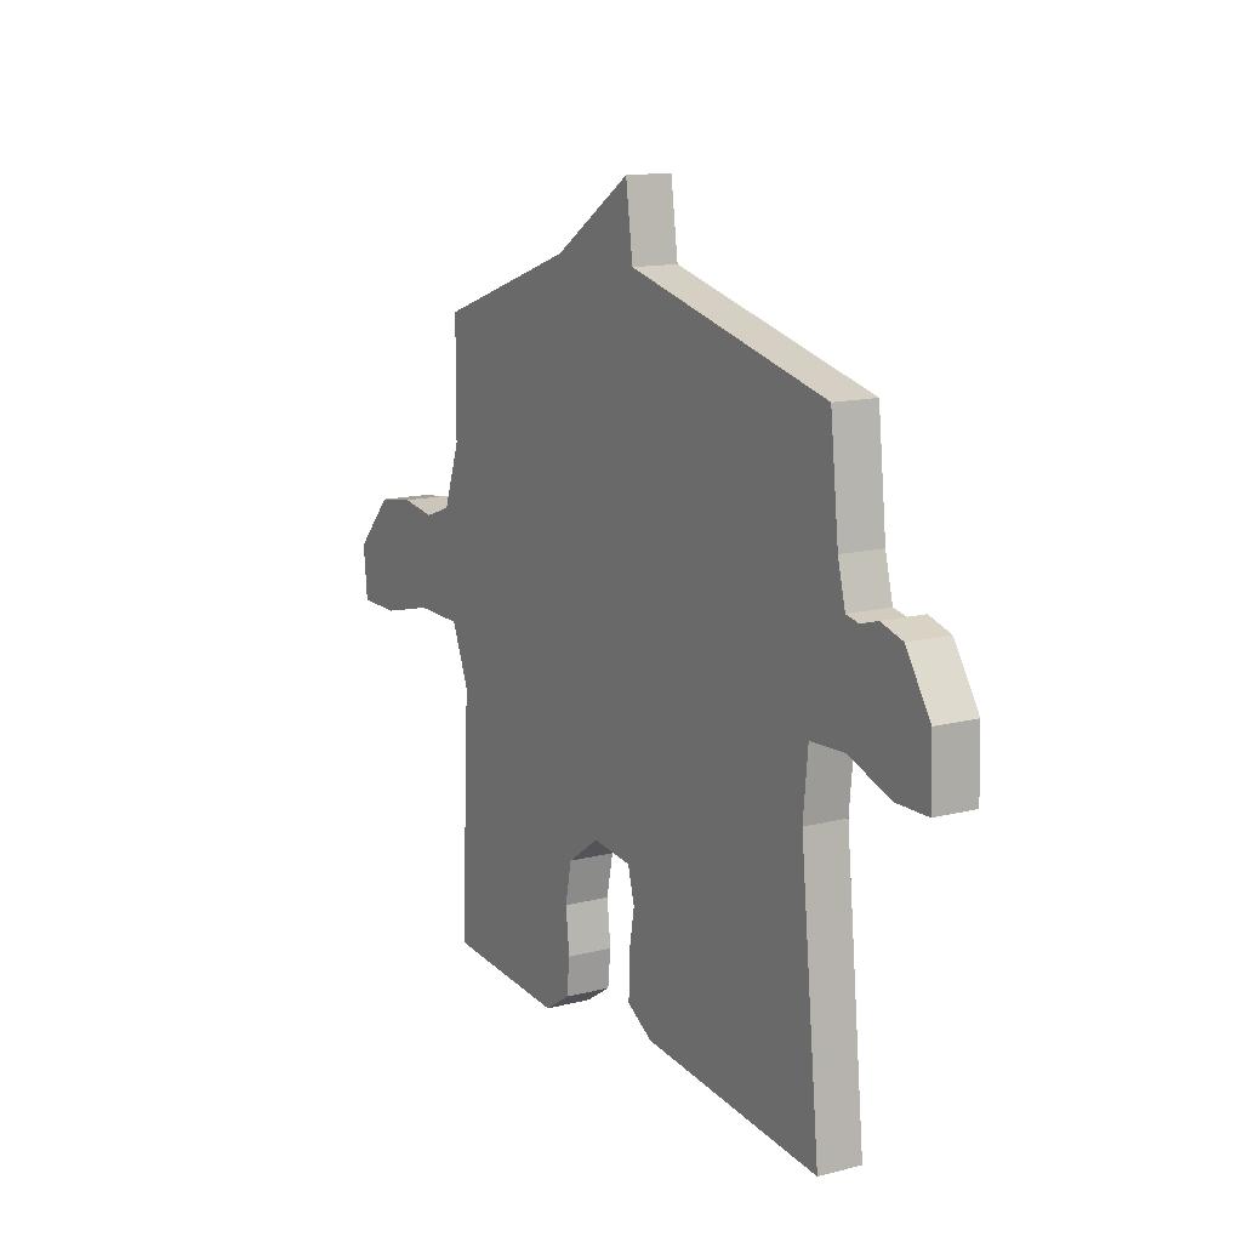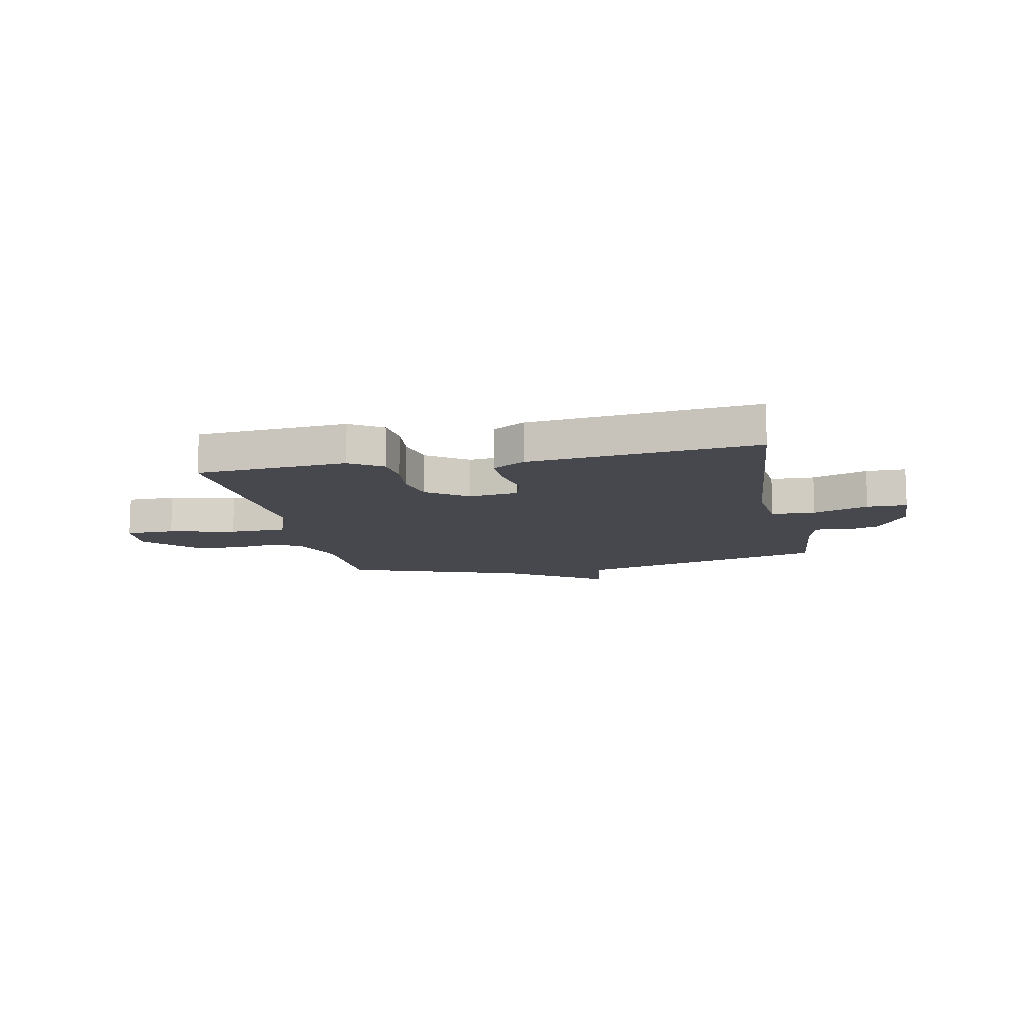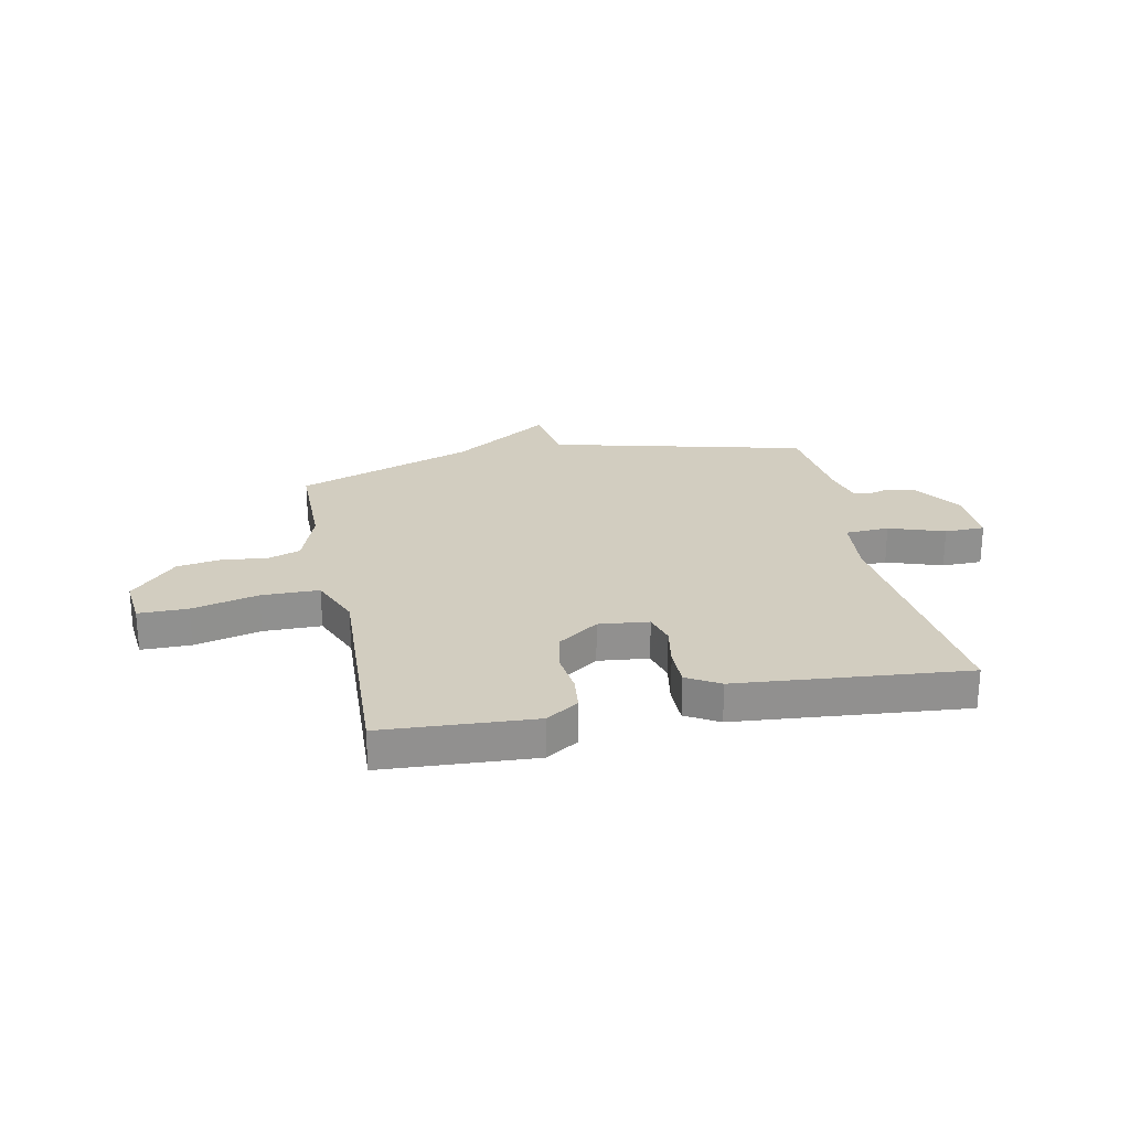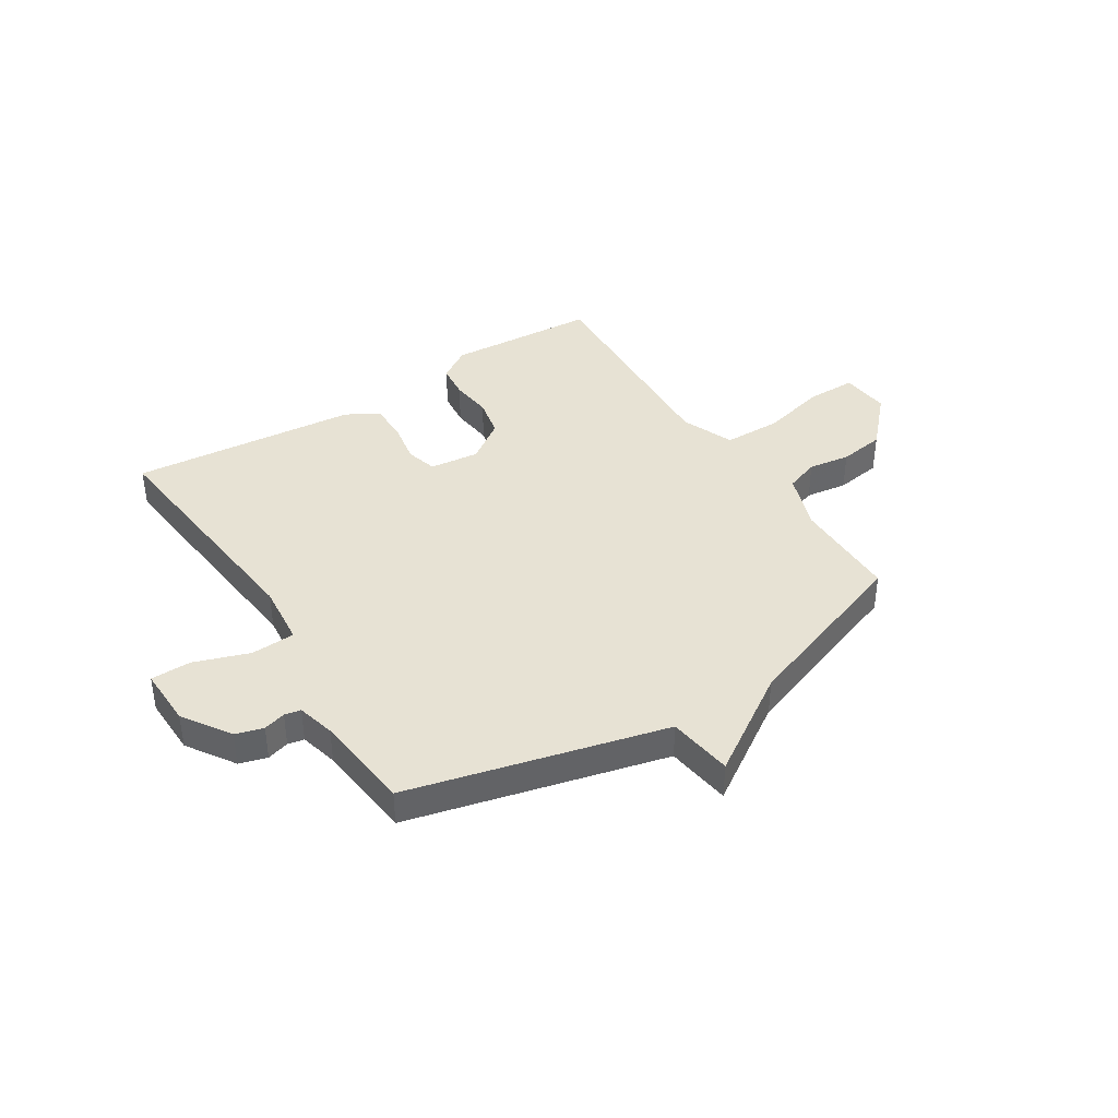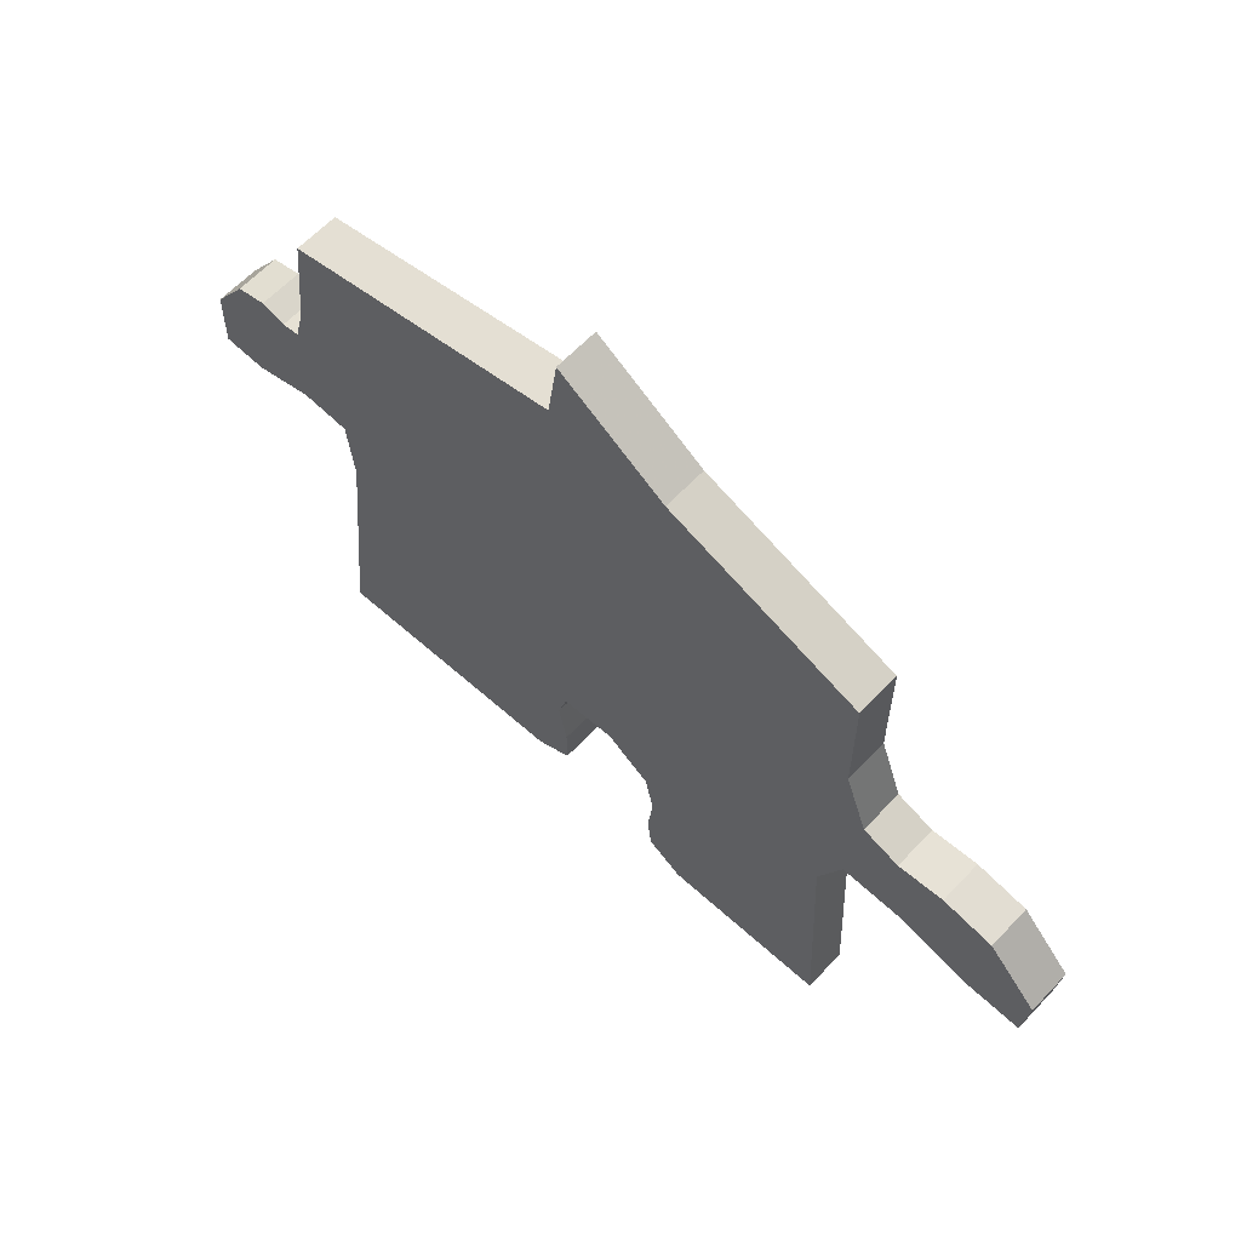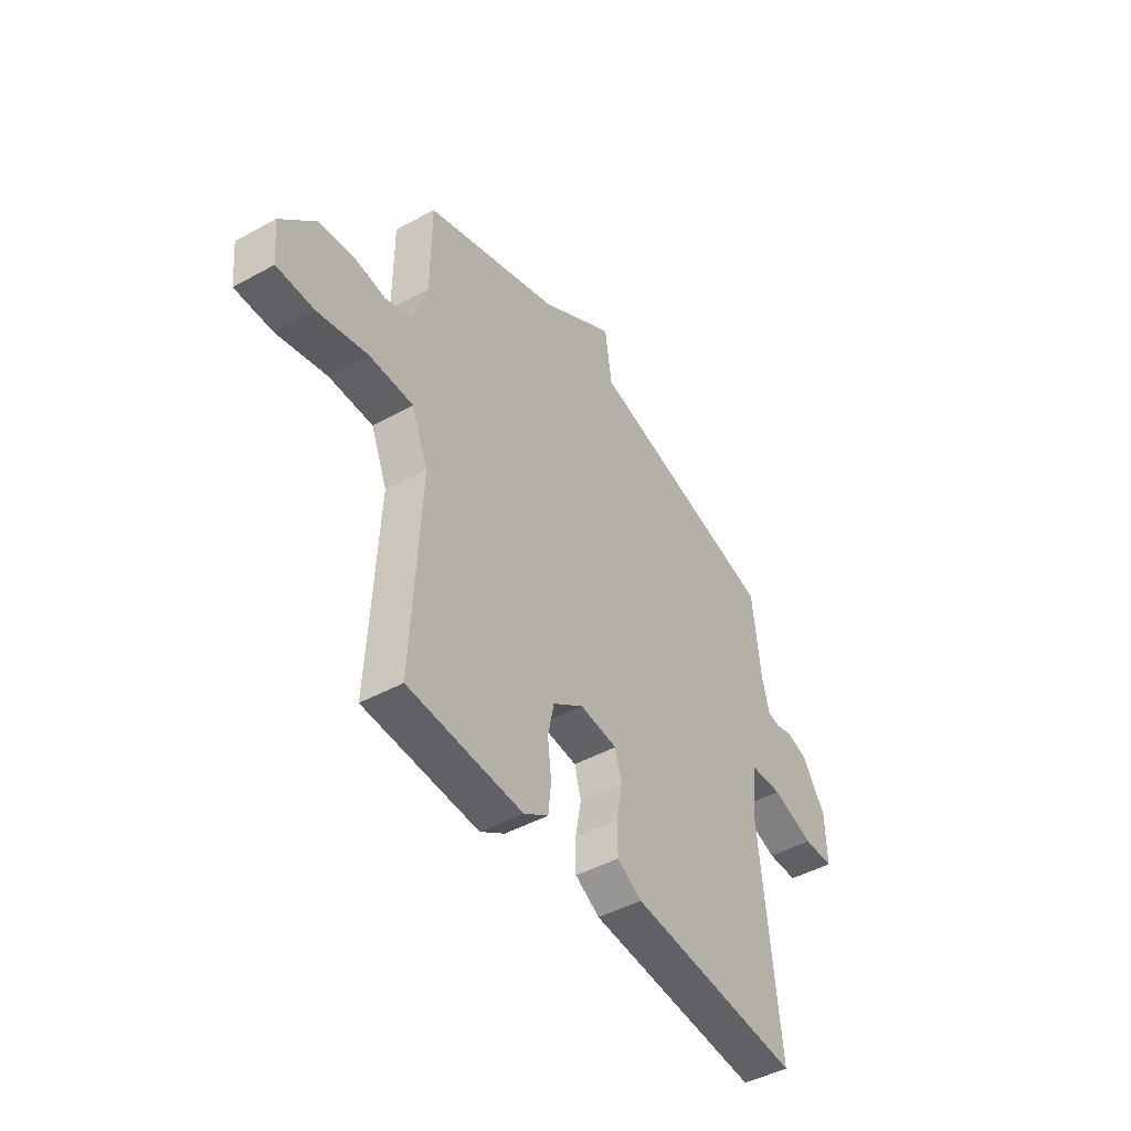
<metadata>
{"format":"obj","ext":"obj","renderer":"f3d","projection":"perspective","resolution":1024,"background":"white","views":[{"elev":13.5,"azim":-120.0,"up":"+Z"},{"elev":-11.8,"azim":-167.9,"up":"+Y"},{"elev":24.7,"azim":168.4,"up":"+Y"},{"elev":40.0,"azim":-32.3,"up":"+Y"},{"elev":63.1,"azim":43.4,"up":"+Z"},{"elev":-45.7,"azim":122.3,"up":"+Z"}]}
</metadata>
<code>
v 0.5 0.07 -0.5
v 0.222 0.07 -0.517
v 0.162 0.07 -0.478
v 0.155 0.07 -0.413
v 0.164 0.07 -0.336
v 0.149 0.07 -0.263
v 0.074 0.07 -0.21
v -0.018 0.07 -0.22
v -0.034 0.07 -0.278
v -0.02 0.07 -0.356
v -0.02 0.07 -0.427
v -0.08 0.07 -0.462
v -0.5 0.07 -0.5
v -0.453 0.07 -0.044
v -0.464 0.07 0.071
v -0.545 0.07 0.075
v -0.647 0.07 0.04
v -0.721 0.07 0.041
v -0.718 0.07 0.151
v -0.66 0.07 0.239
v -0.609 0.07 0.254
v -0.568 0.07 0.242
v -0.538 0.07 0.248
v -0.52 0.07 0.318
v -0.5 0.07 0.5
v -0.028 0.07 0.617
v -0.011 0.07 0.737
v 0.172 0.07 0.617
v 0.5 0.07 0.5
v 0.501 0.07 0.301
v 0.539 0.07 0.194
v 0.601 0.07 0.172
v 0.678 0.07 0.183
v 0.763 0.07 0.17
v 0.847 0.07 0.08
v 0.838 0.07 -0.011
v 0.747 0.07 -0.011
v 0.625 0.07 0.019
v 0.519 0.07 0.018
v 0.479 0.07 -0.079
v 0.5 0 -0.5
v 0.222 0 -0.517
v 0.162 0 -0.478
v 0.155 0 -0.413
v 0.164 0 -0.336
v 0.149 0 -0.263
v 0.074 0 -0.21
v -0.018 0 -0.22
v -0.034 0 -0.278
v -0.02 0 -0.356
v -0.02 0 -0.427
v -0.08 0 -0.462
v -0.5 0 -0.5
v -0.453 0 -0.044
v -0.464 0 0.071
v -0.545 0 0.075
v -0.647 0 0.04
v -0.721 0 0.041
v -0.718 0 0.151
v -0.66 0 0.239
v -0.609 0 0.254
v -0.568 0 0.242
v -0.538 0 0.248
v -0.52 0 0.318
v -0.5 0 0.5
v -0.028 0 0.617
v -0.011 0 0.737
v 0.172 0 0.617
v 0.5 0 0.5
v 0.501 0 0.301
v 0.539 0 0.194
v 0.601 0 0.172
v 0.678 0 0.183
v 0.763 0 0.17
v 0.847 0 0.08
v 0.838 0 -0.011
v 0.747 0 -0.011
v 0.625 0 0.019
v 0.519 0 0.018
v 0.479 0 -0.079
f 36 37 38
f 35 36 38
f 34 35 38
f 33 34 38
f 32 33 38
f 31 32 38 39
f 30 31 39 40
f 28 29 30 40
f 40 1 2
f 28 40 2
f 27 28 2
f 26 27 2
f 20 21 22
f 19 20 22
f 18 19 22
f 17 18 22
f 16 17 22
f 15 16 22 23
f 12 13 14
f 11 12 14
f 10 11 14
f 9 10 14
f 8 9 14 15
f 15 23 24
f 8 15 24
f 7 8 24
f 2 3 4 5
f 2 5 6
f 26 2 6
f 24 25 26
f 7 24 26
f 6 7 26
f 78 77 76
f 78 76 75
f 78 75 74
f 78 74 73
f 78 73 72
f 79 78 72 71
f 80 79 71 70
f 80 70 69 68
f 42 41 80
f 42 80 68
f 42 68 67
f 42 67 66
f 62 61 60
f 62 60 59
f 62 59 58
f 62 58 57
f 62 57 56
f 63 62 56 55
f 54 53 52
f 54 52 51
f 54 51 50
f 54 50 49
f 55 54 49 48
f 64 63 55
f 64 55 48
f 64 48 47
f 45 44 43 42
f 46 45 42
f 46 42 66
f 66 65 64
f 66 64 47
f 66 47 46
f 1 41 42 2
f 2 42 43 3
f 3 43 44 4
f 4 44 45 5
f 5 45 46 6
f 6 46 47 7
f 7 47 48 8
f 8 48 49 9
f 9 49 50 10
f 10 50 51 11
f 11 51 52 12
f 12 52 53 13
f 13 53 54 14
f 14 54 55 15
f 15 55 56 16
f 16 56 57 17
f 17 57 58 18
f 18 58 59 19
f 19 59 60 20
f 20 60 61 21
f 21 61 62 22
f 22 62 63 23
f 23 63 64 24
f 24 64 65 25
f 25 65 66 26
f 26 66 67 27
f 27 67 68 28
f 28 68 69 29
f 29 69 70 30
f 30 70 71 31
f 31 71 72 32
f 32 72 73 33
f 33 73 74 34
f 34 74 75 35
f 35 75 76 36
f 36 76 77 37
f 37 77 78 38
f 38 78 79 39
f 39 79 80 40
f 40 80 41 1

</code>
